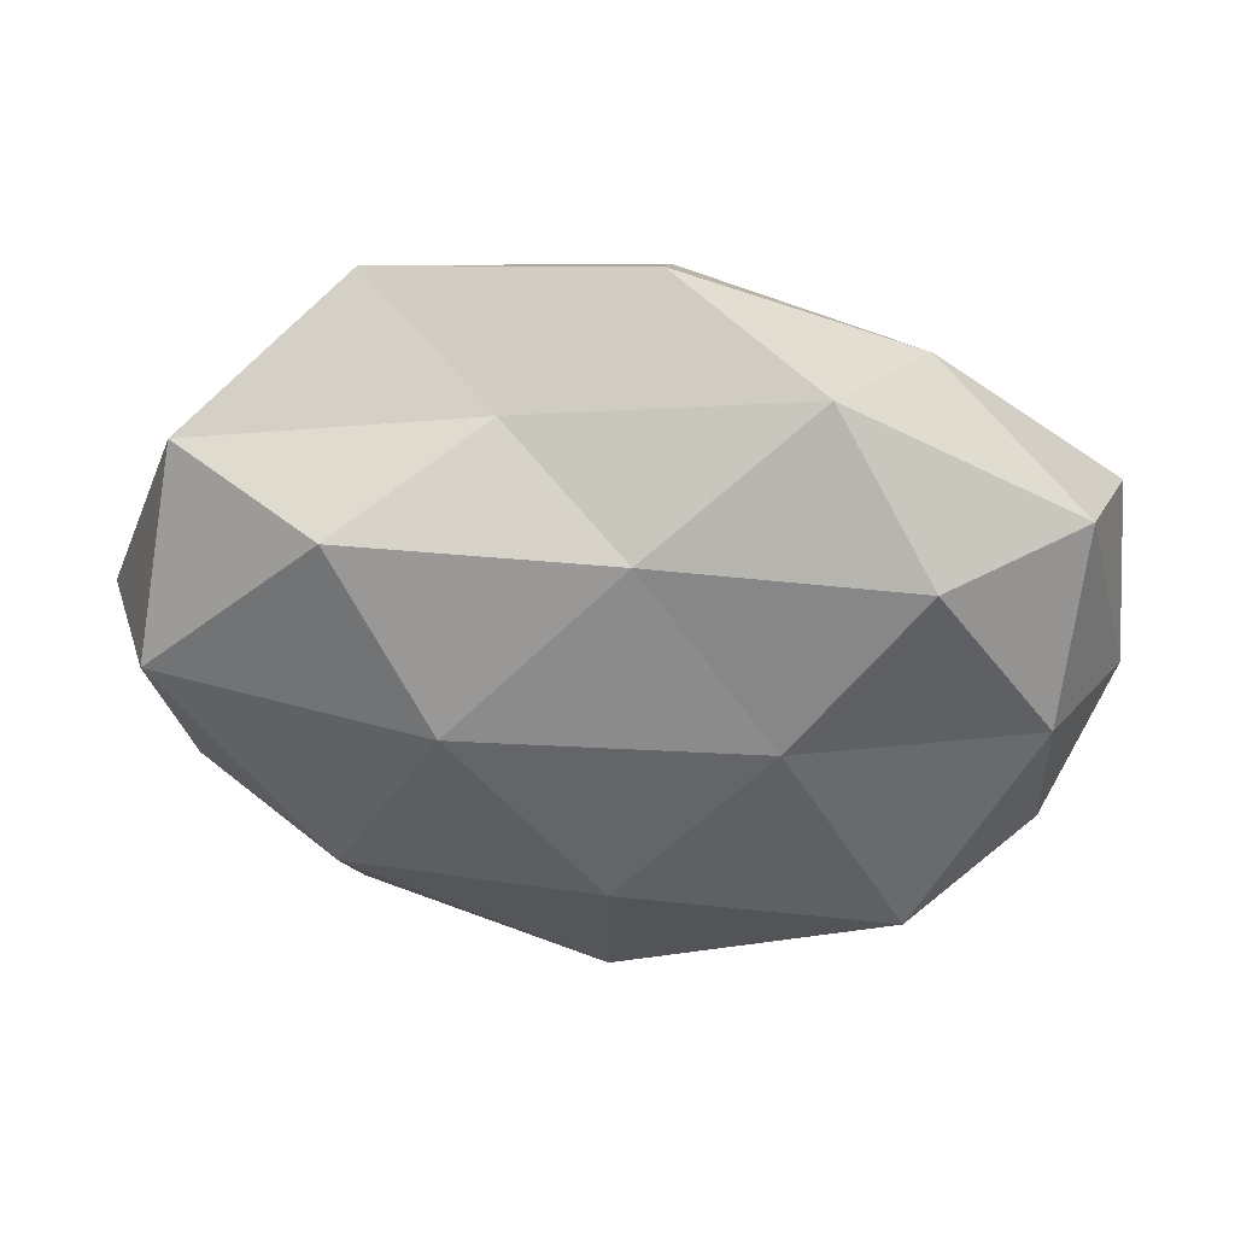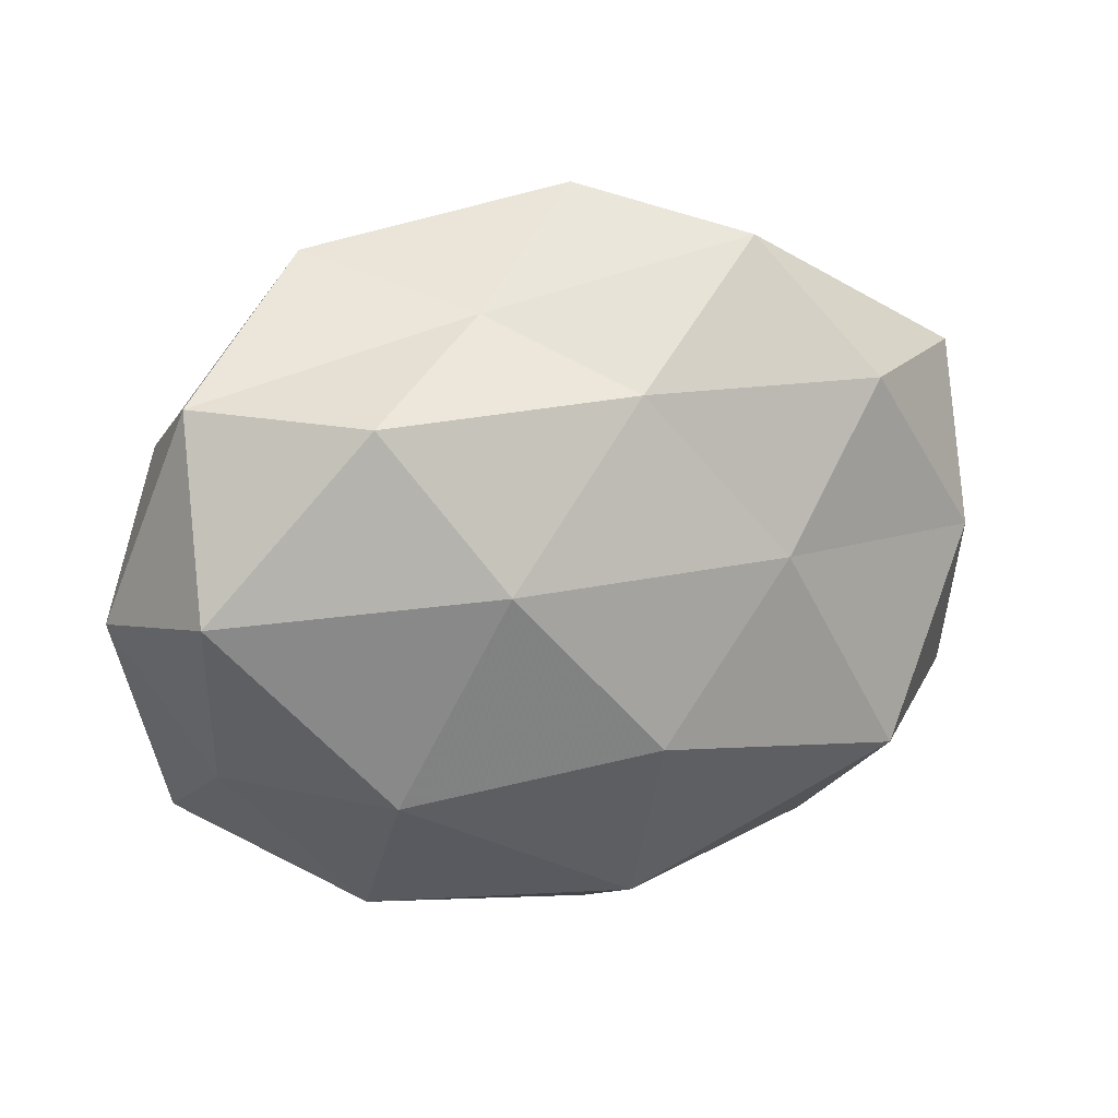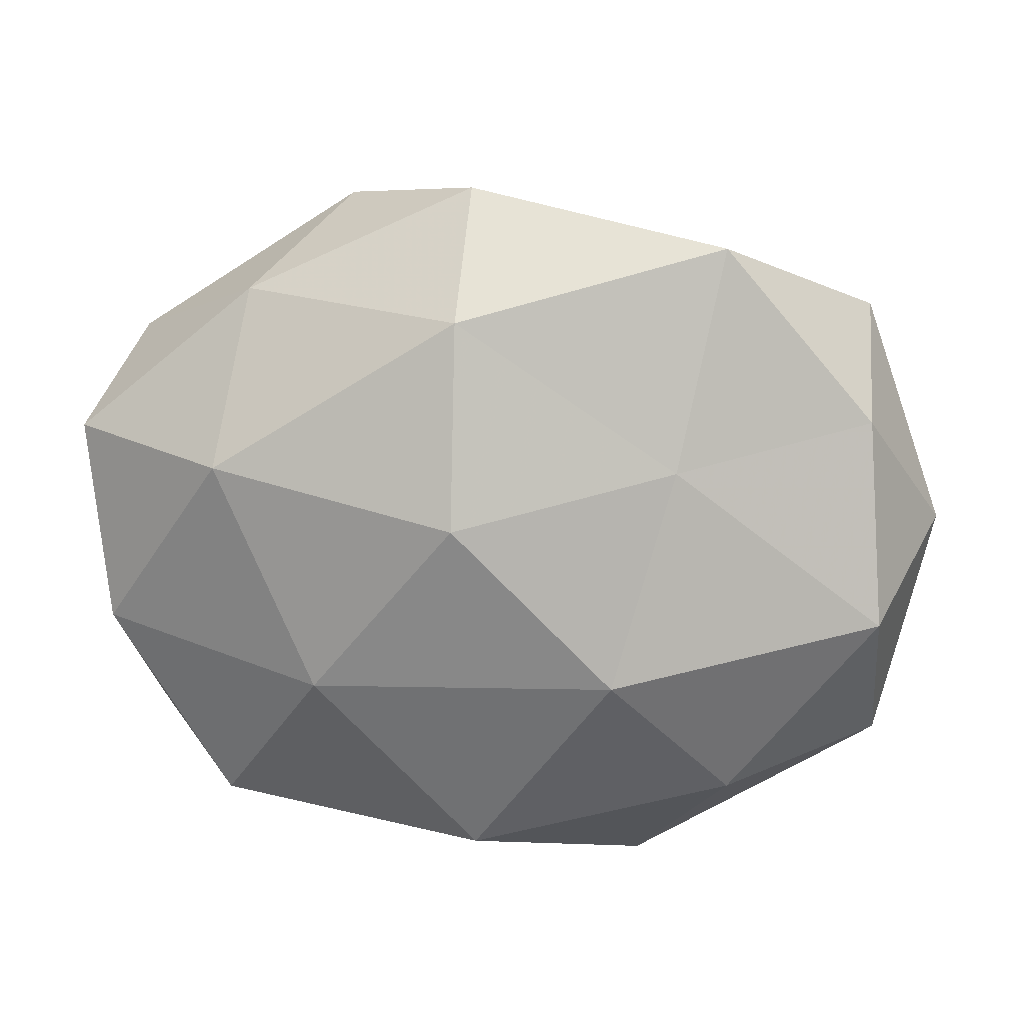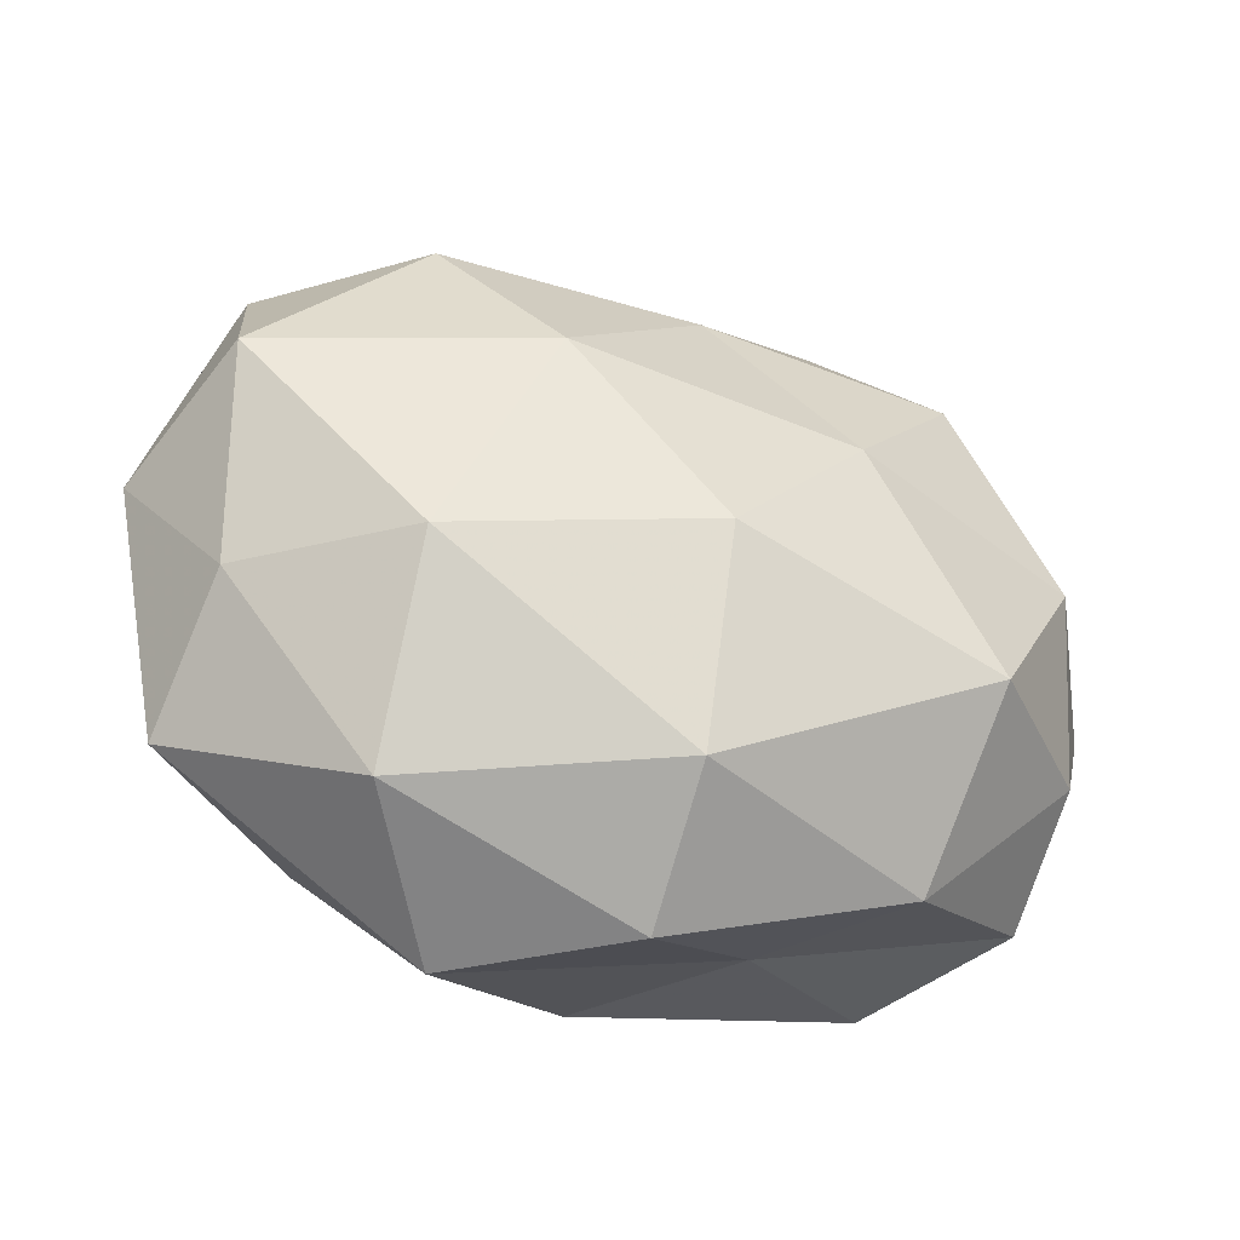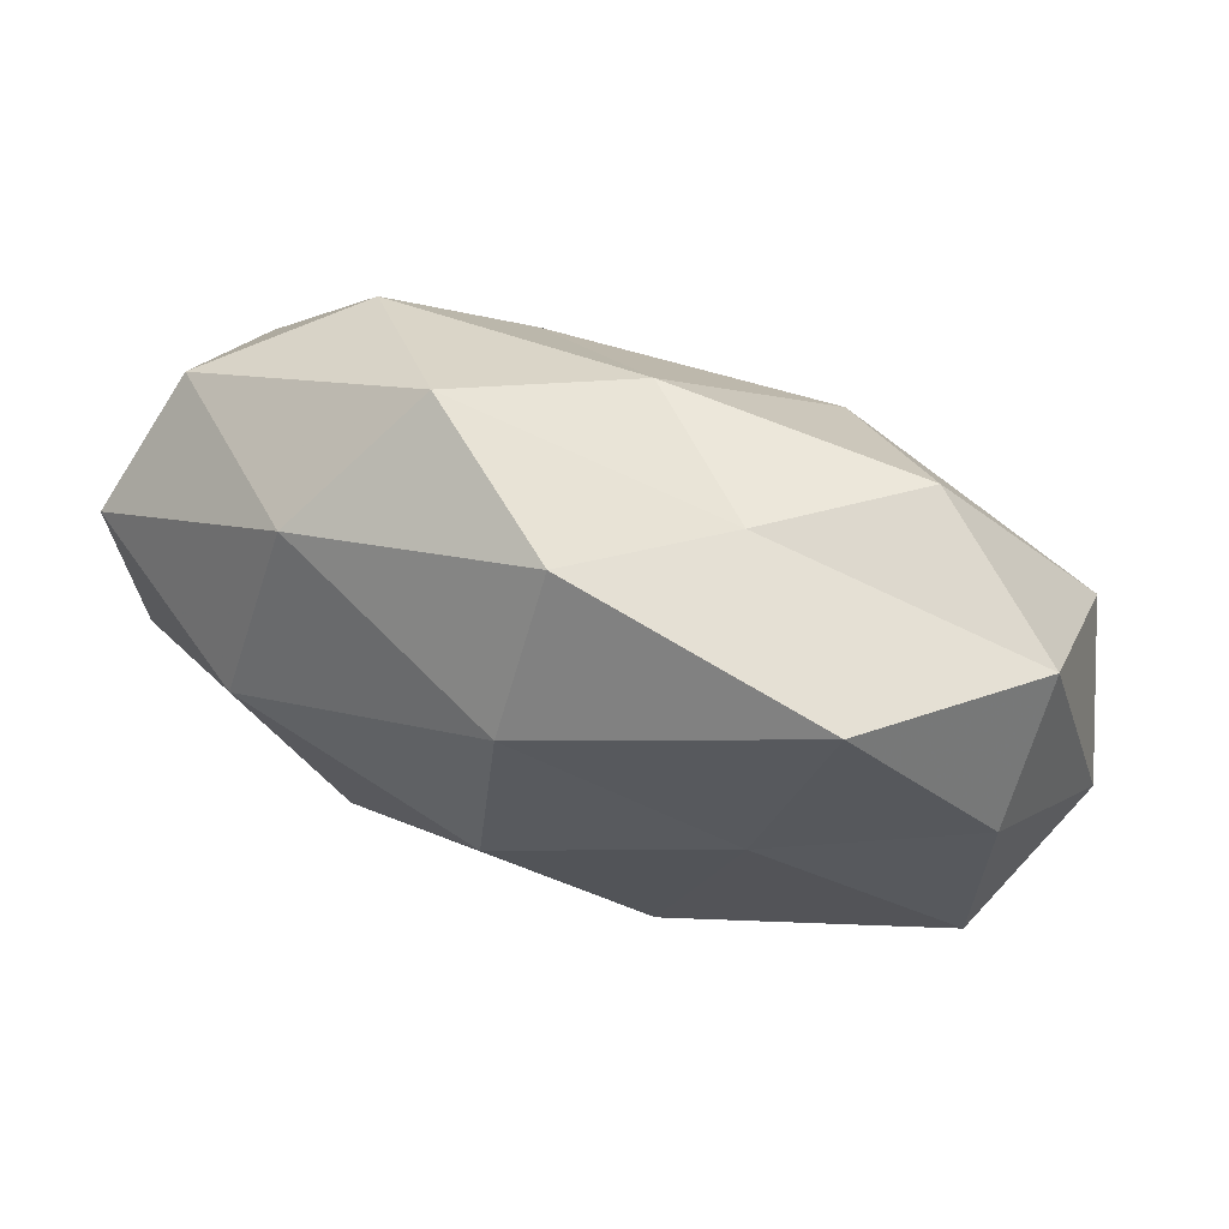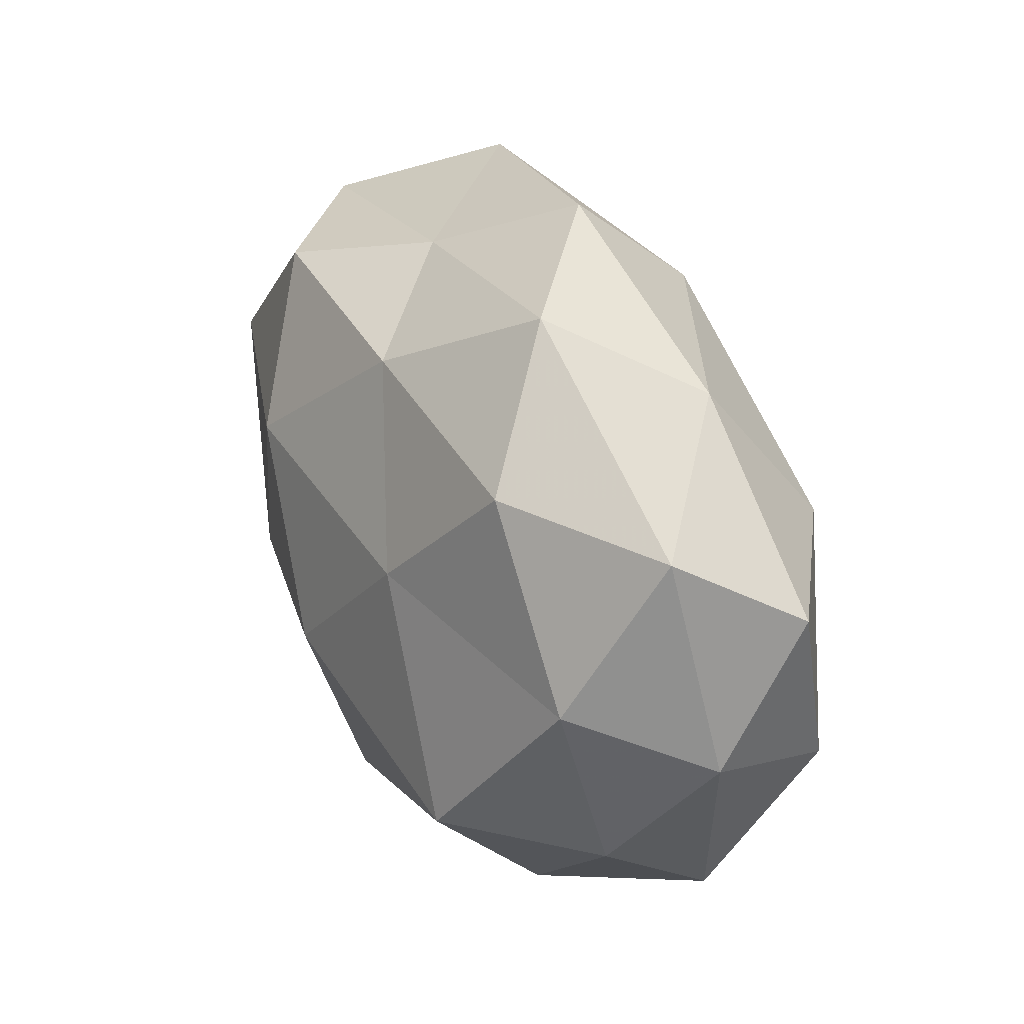
<metadata>
{"format":"obj","ext":"obj","renderer":"f3d","projection":"perspective","resolution":1024,"background":"white","views":[{"elev":48.8,"azim":2.2,"up":"+Y"},{"elev":27.5,"azim":-22.9,"up":"+Y"},{"elev":21.0,"azim":-174.9,"up":"+Y"},{"elev":-39.4,"azim":-22.0,"up":"+Y"},{"elev":78.3,"azim":-161.2,"up":"+Y"},{"elev":33.3,"azim":62.7,"up":"+Y"}]}
</metadata>
<code>
v -0.01477 0.01098 0.02318
v -0.02511 -0.02862 0.008746
v 0.04449 0.01282 -0.007651
v 0.02815 0.01251 -0.01911
v -0.0002482 -0.03631 0.006166
v -0.02504 -0.02281 -0.01599
v 0.03856 -0.02216 -0.00167
v -0.0129 -0.008396 -0.02377
v 0.03766 0.004637 0.01512
v 0.01699 0.0354 0.006495
v 0.003211 0.008566 -0.02477
v -0.02445 0.02582 0.01495
v 0.01783 -0.009722 -0.02266
v -0.04666 0.002951 -0.00089
v 0.03869 -0.01375 0.01025
v 0.003413 0.02805 -0.01785
v -0.04129 0.008981 0.01456
v -0.01043 0.03097 0.004799
v 0.002965 0.03882 -0.00526
v -0.0007724 -0.02698 0.0192
v -0.0154 -0.03628 -0.005847
v 0.001563 -0.02936 -0.01859
v 0.02594 -0.01405 0.02278
v 0.001153 0.02529 0.01611
v 0.04002 0.02046 0.005016
v -0.02321 0.03412 -0.009682
v -0.03859 0.02533 0.002889
v -0.04002 -0.00367 -0.01608
v 0.01309 -0.02941 -0.003732
v 0.02883 -0.02597 -0.01484
v 0.02614 0.02291 0.01607
v 0.02325 -0.02904 0.009647
v 0.01394 0.00885 0.02204
v -0.03924 -0.0106 0.008223
v 0.04135 -0.006972 -0.01264
v -0.0005254 -0.007014 0.02567
v -0.01883 0.01288 -0.01771
v 0.04537 -0.001264 0.001832
v -0.04093 -0.02078 -0.004372
v 0.02604 0.02819 -0.007146
v -0.03855 0.01624 -0.009846
v -0.02516 -0.01086 0.01994
f 4 13 11
f 8 11 13
f 11 16 4
f 12 17 1
f 19 18 10
f 5 20 2
f 2 21 5
f 6 8 22
f 8 13 22
f 22 21 6
f 15 9 23
f 1 24 12
f 18 24 10
f 18 12 24
f 26 19 16
f 26 18 19
f 27 17 12
f 14 17 27
f 27 12 18
f 27 18 26
f 28 8 6
f 29 5 21
f 29 21 22
f 22 13 30
f 7 29 30
f 30 29 22
f 10 24 31
f 9 25 31
f 31 25 10
f 15 32 7
f 32 20 5
f 15 23 32
f 23 20 32
f 32 5 29
f 32 29 7
f 9 33 23
f 33 24 1
f 9 31 33
f 33 31 24
f 14 34 17
f 3 35 4
f 35 13 4
f 7 30 35
f 35 30 13
f 23 36 20
f 36 33 1
f 23 33 36
f 37 11 8
f 37 16 11
f 26 16 37
f 37 8 28
f 15 7 38
f 15 38 9
f 38 3 25
f 38 25 9
f 38 35 3
f 7 35 38
f 39 21 2
f 39 6 21
f 28 6 39
f 28 39 14
f 34 39 2
f 14 39 34
f 4 40 3
f 16 40 4
f 10 40 19
f 16 19 40
f 25 3 40
f 25 40 10
f 41 14 27
f 41 27 26
f 41 28 14
f 41 26 37
f 41 37 28
f 17 42 1
f 20 42 2
f 2 42 34
f 17 34 42
f 1 42 36
f 20 36 42

</code>
